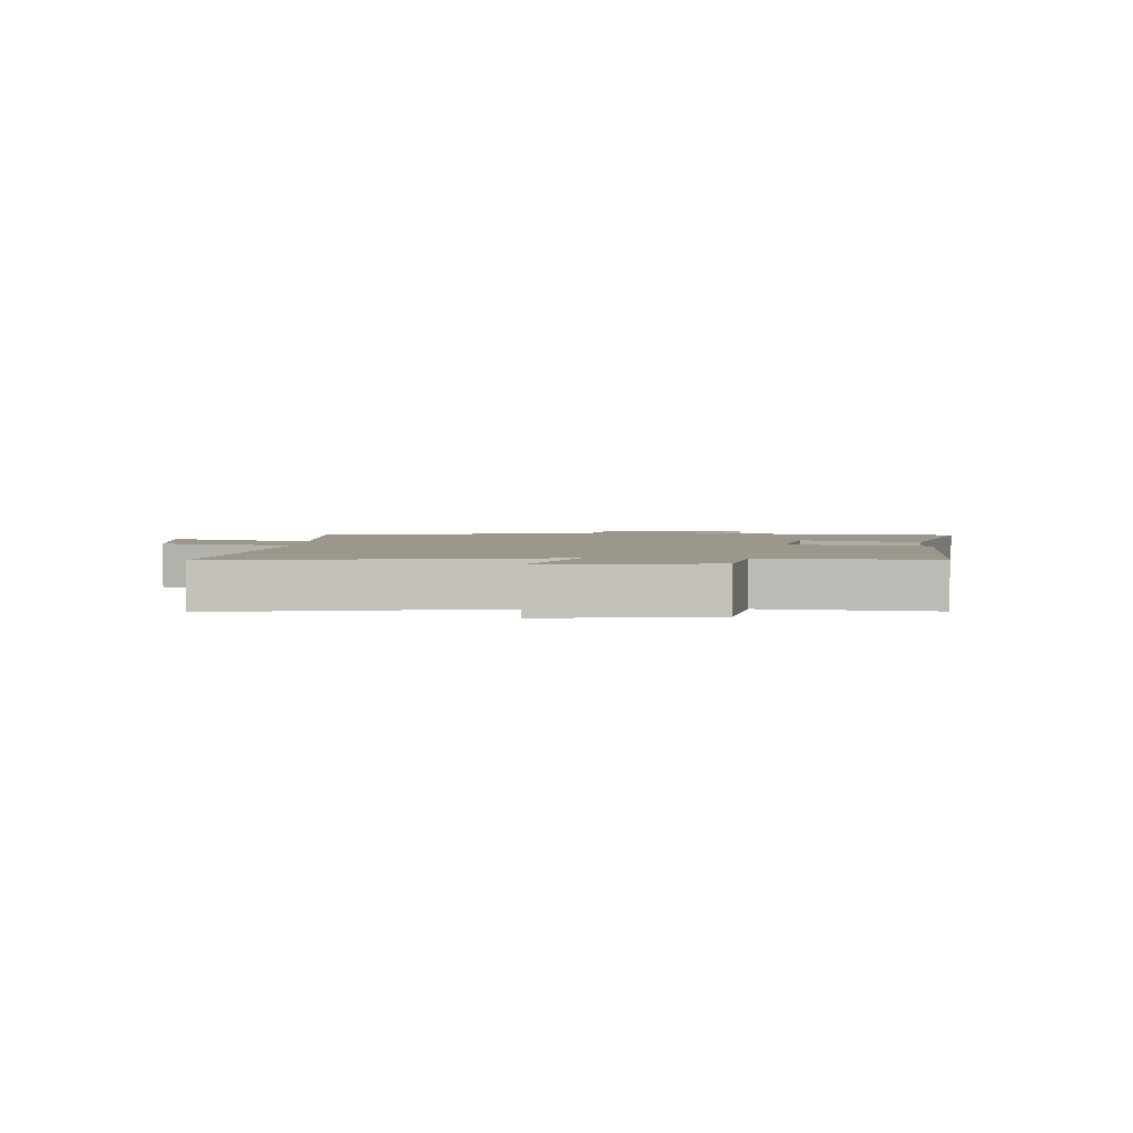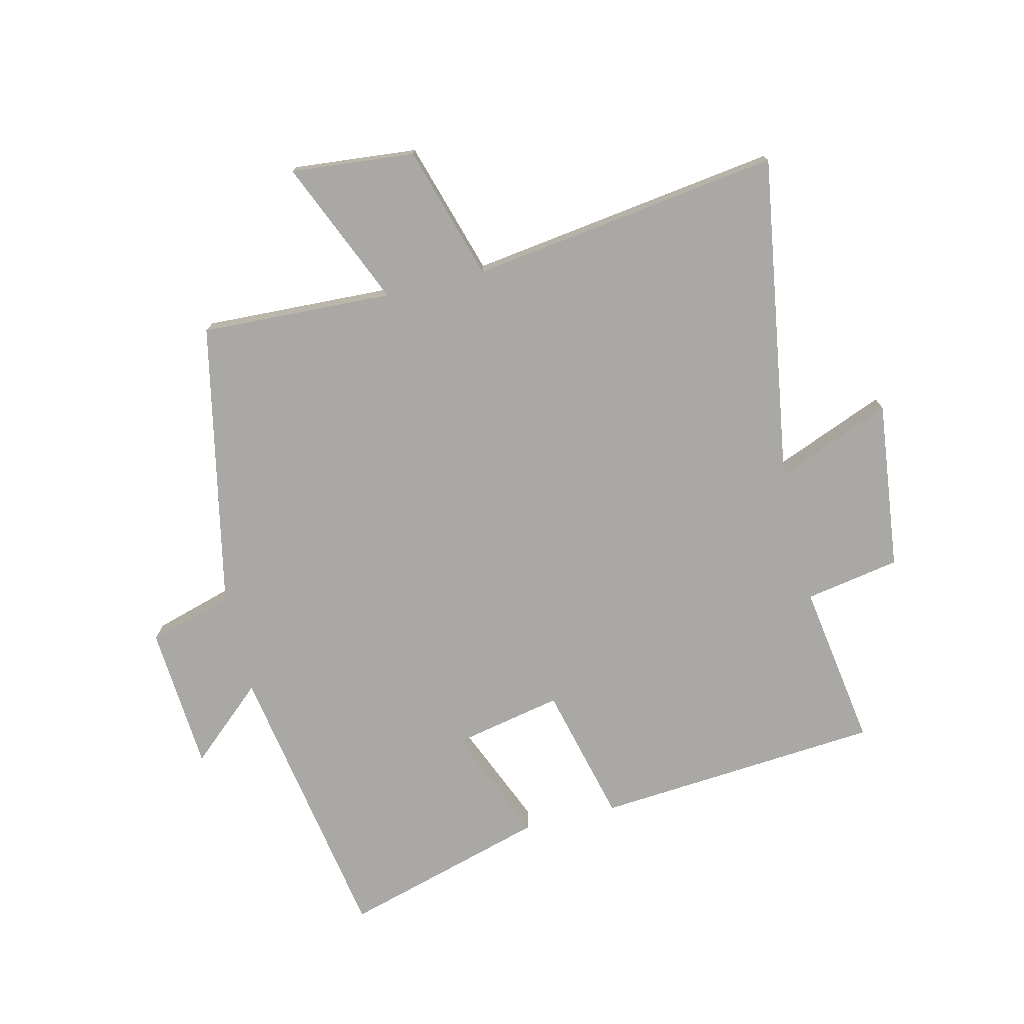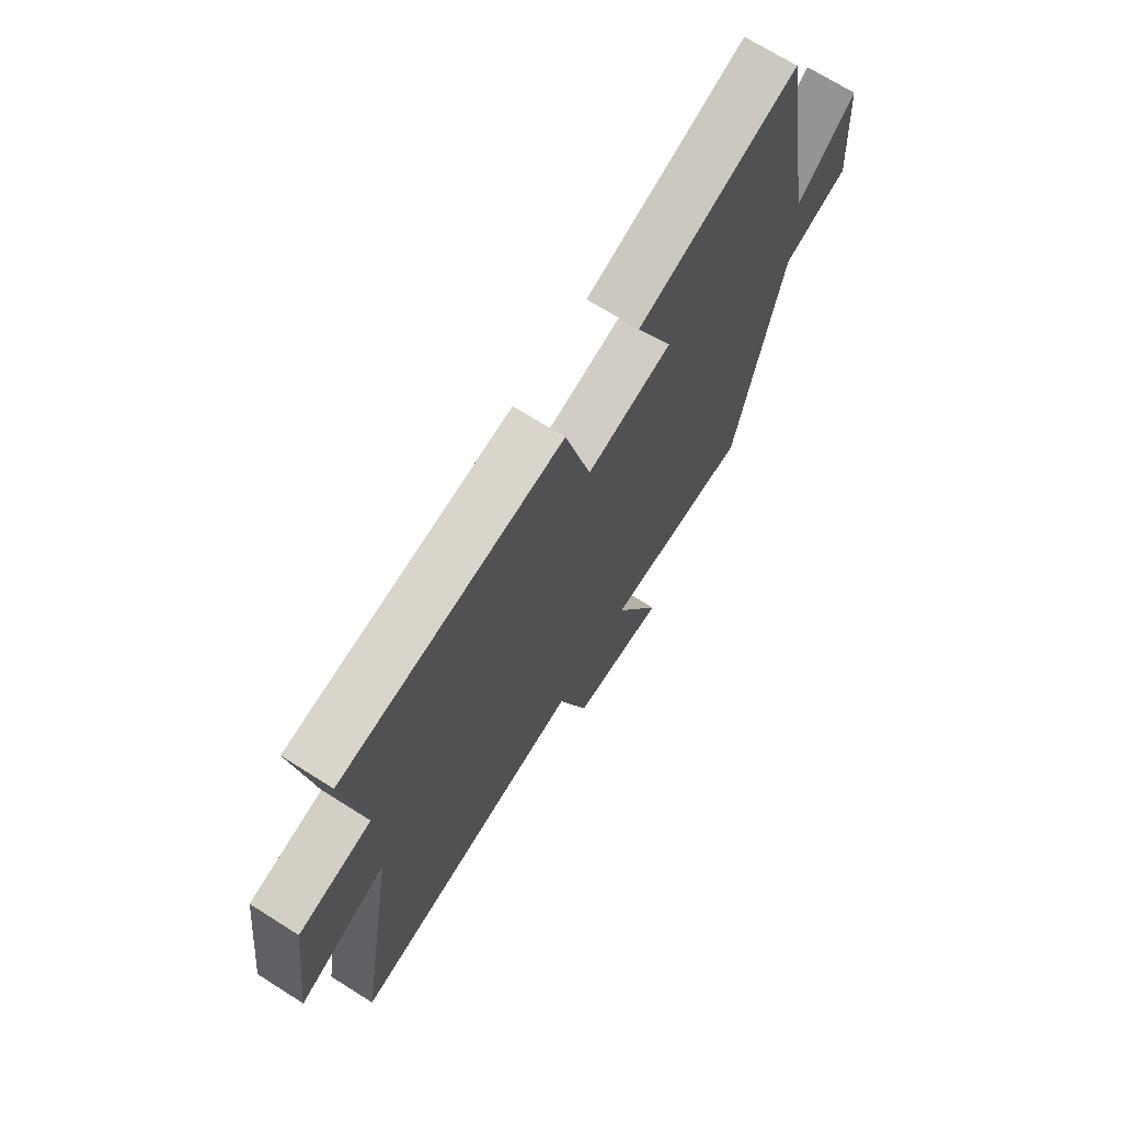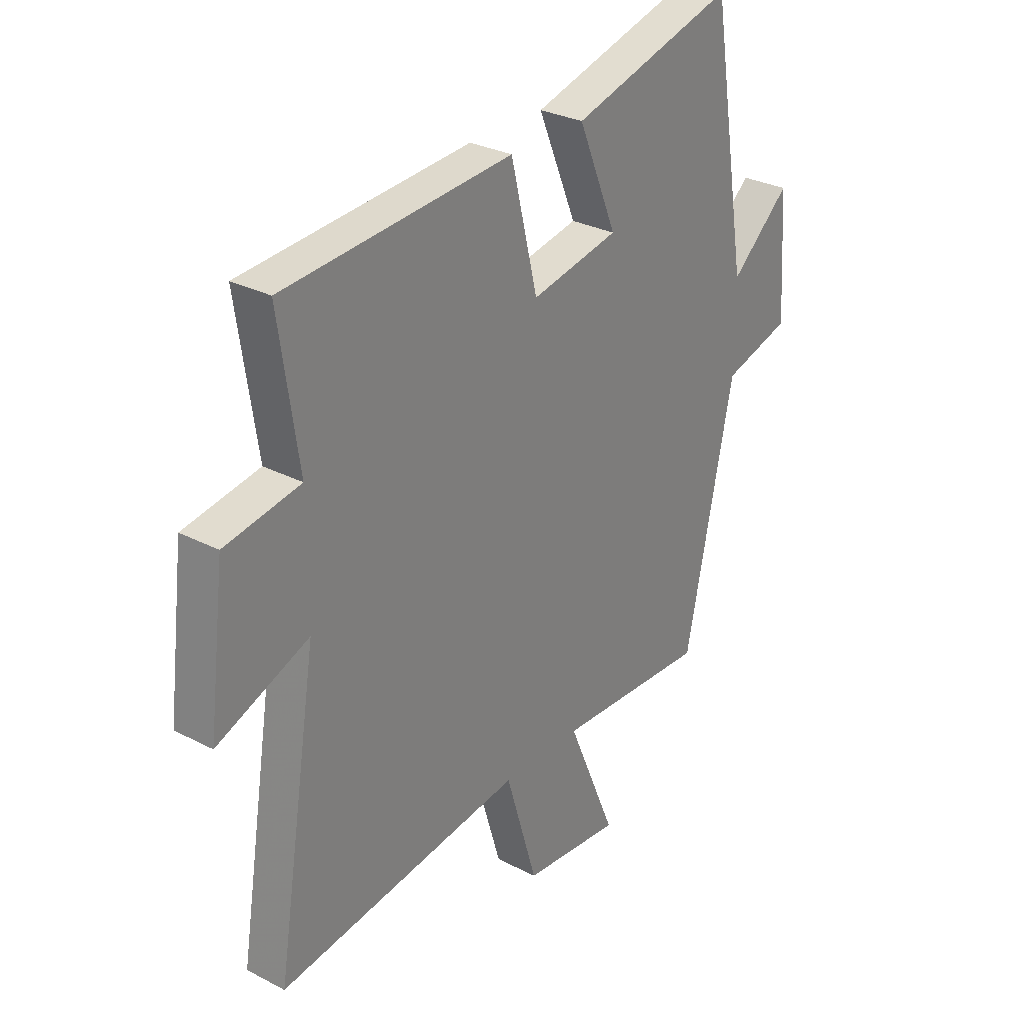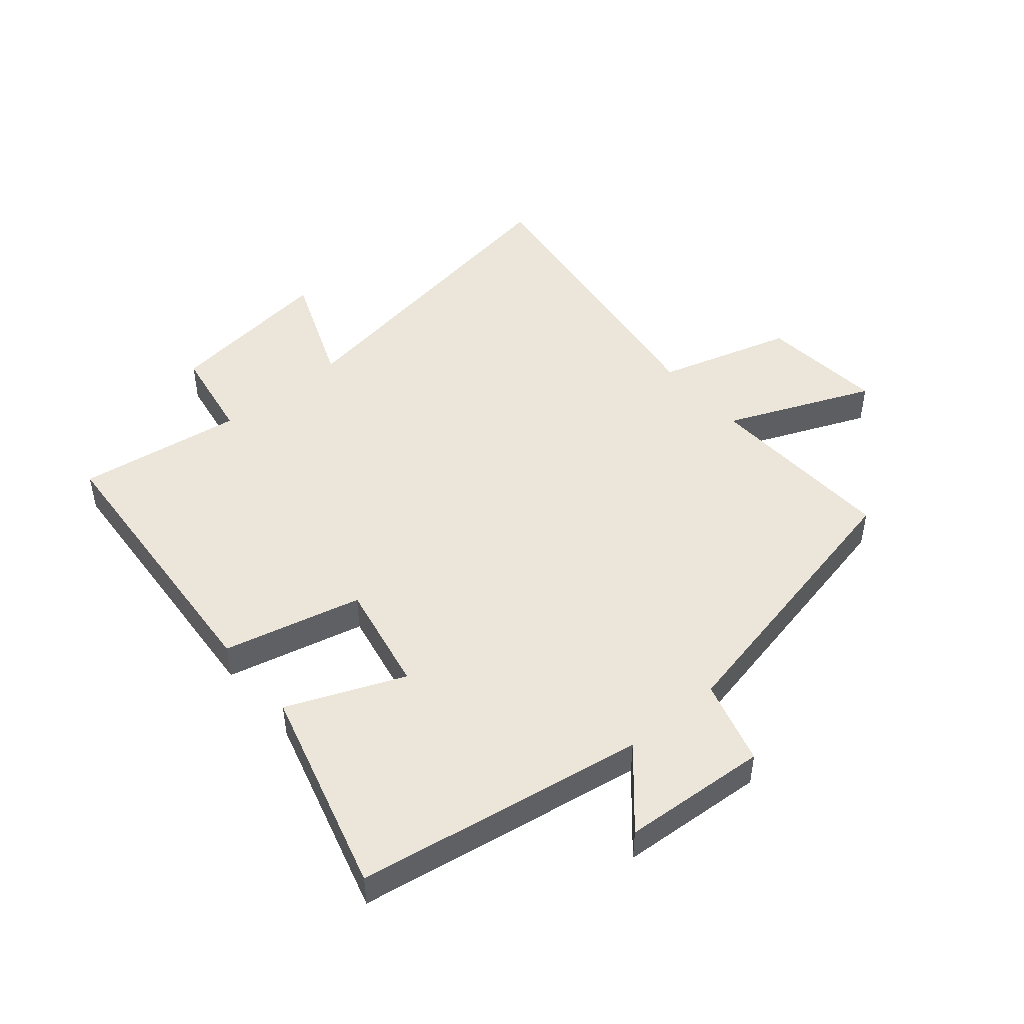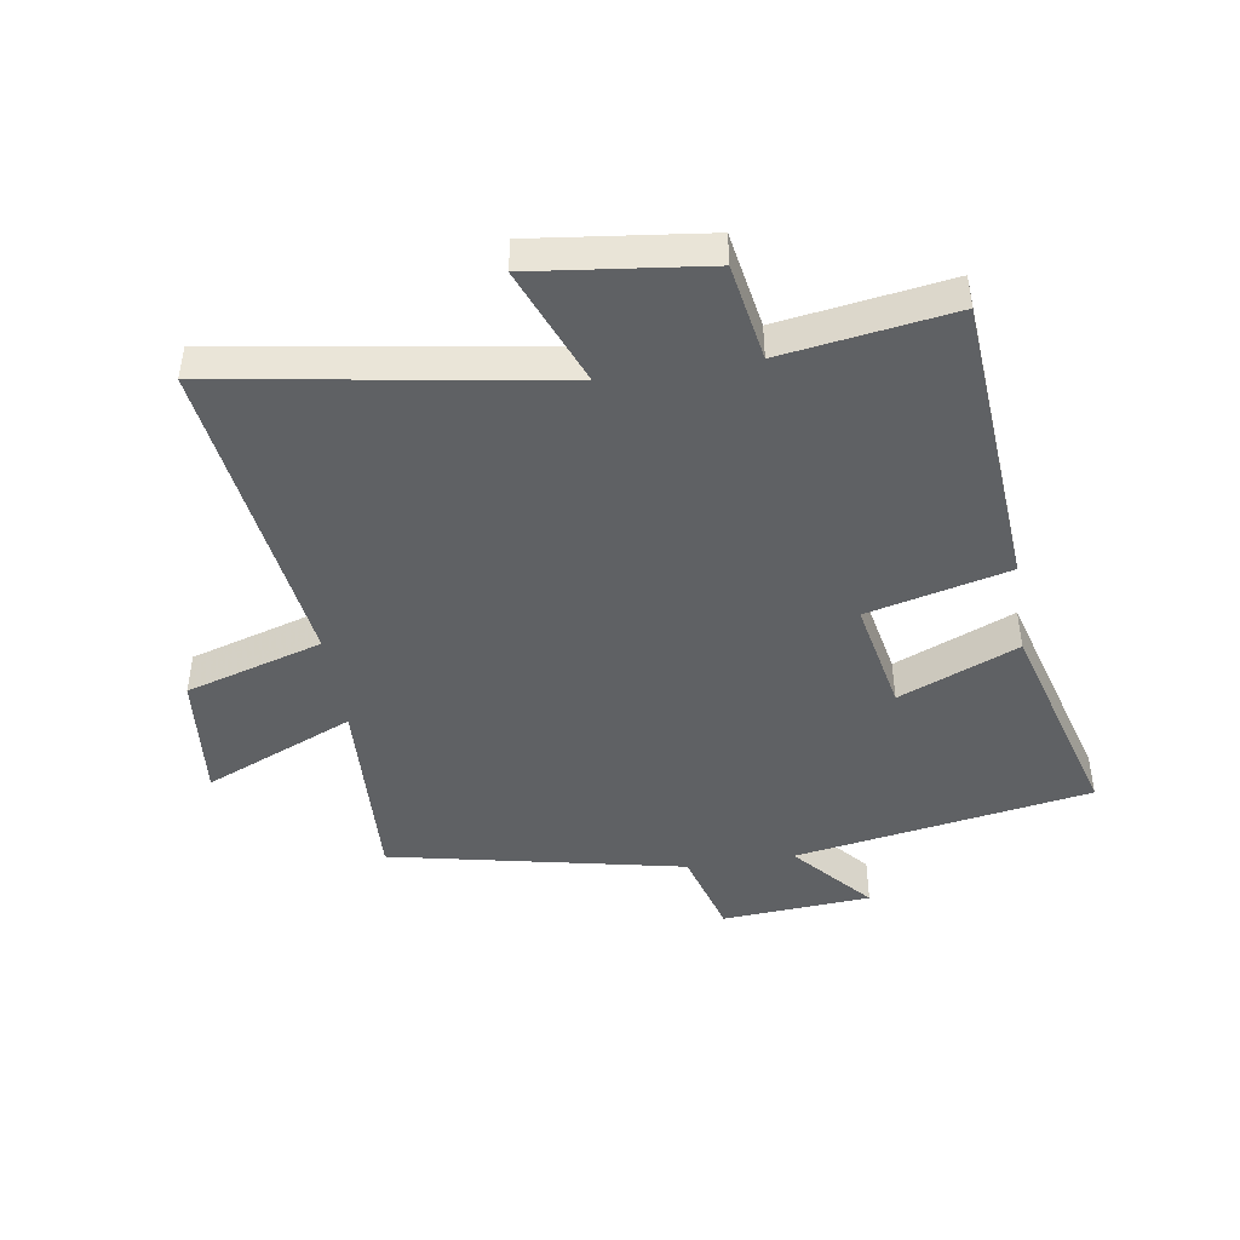
<metadata>
{"format":"obj","ext":"obj","renderer":"f3d","projection":"perspective","resolution":1024,"background":"white","views":[{"elev":2.8,"azim":-88.1,"up":"+Y"},{"elev":-75.1,"azim":-166.2,"up":"+Y"},{"elev":70.3,"azim":-57.7,"up":"+Z"},{"elev":29.3,"azim":-52.4,"up":"+Z"},{"elev":47.7,"azim":49.8,"up":"+Y"},{"elev":-45.4,"azim":-81.0,"up":"+Y"}]}
</metadata>
<code>
v 0.422 0.07 0.595
v 0.5 0.07 0.123
v 0.623 0.07 0.231
v 0.639 0.07 -0.007
v 0.5 0.07 -0.047
v 0.401 0.07 -0.515
v 0.087 0.07 -0.5
v 0.188 0.07 -0.739
v -0.014 0.07 -0.719
v -0.079 0.07 -0.5
v -0.586 0.07 -0.568
v -0.5 0.07 -0.034
v -0.689 0.07 -0.109
v -0.655 0.07 0.167
v -0.5 0.07 0.194
v -0.54 0.07 0.465
v -0.071 0.07 0.5
v -0.016 0.07 0.274
v 0.164 0.07 0.31
v 0.085 0.07 0.5
v 0.422 0 0.595
v 0.5 0 0.123
v 0.623 0 0.231
v 0.639 0 -0.007
v 0.5 0 -0.047
v 0.401 0 -0.515
v 0.087 0 -0.5
v 0.188 0 -0.739
v -0.014 0 -0.719
v -0.079 0 -0.5
v -0.586 0 -0.568
v -0.5 0 -0.034
v -0.689 0 -0.109
v -0.655 0 0.167
v -0.5 0 0.194
v -0.54 0 0.465
v -0.071 0 0.5
v -0.016 0 0.274
v 0.164 0 0.31
v 0.085 0 0.5
f 19 20 1 2
f 18 19 2
f 15 16 17 18
f 14 15 18
f 13 14 18
f 12 13 18
f 12 18 2
f 11 12 2
f 10 11 2
f 7 8 9 10
f 7 10 2 3
f 5 6 7
f 5 7 3
f 3 4 5
f 22 21 40 39
f 22 39 38
f 38 37 36 35
f 38 35 34
f 38 34 33
f 38 33 32
f 22 38 32
f 22 32 31
f 22 31 30
f 30 29 28 27
f 23 22 30 27
f 27 26 25
f 23 27 25
f 25 24 23
f 1 21 22 2
f 2 22 23 3
f 3 23 24 4
f 4 24 25 5
f 5 25 26 6
f 6 26 27 7
f 7 27 28 8
f 8 28 29 9
f 9 29 30 10
f 10 30 31 11
f 11 31 32 12
f 12 32 33 13
f 13 33 34 14
f 14 34 35 15
f 15 35 36 16
f 16 36 37 17
f 17 37 38 18
f 18 38 39 19
f 19 39 40 20
f 20 40 21 1

</code>
